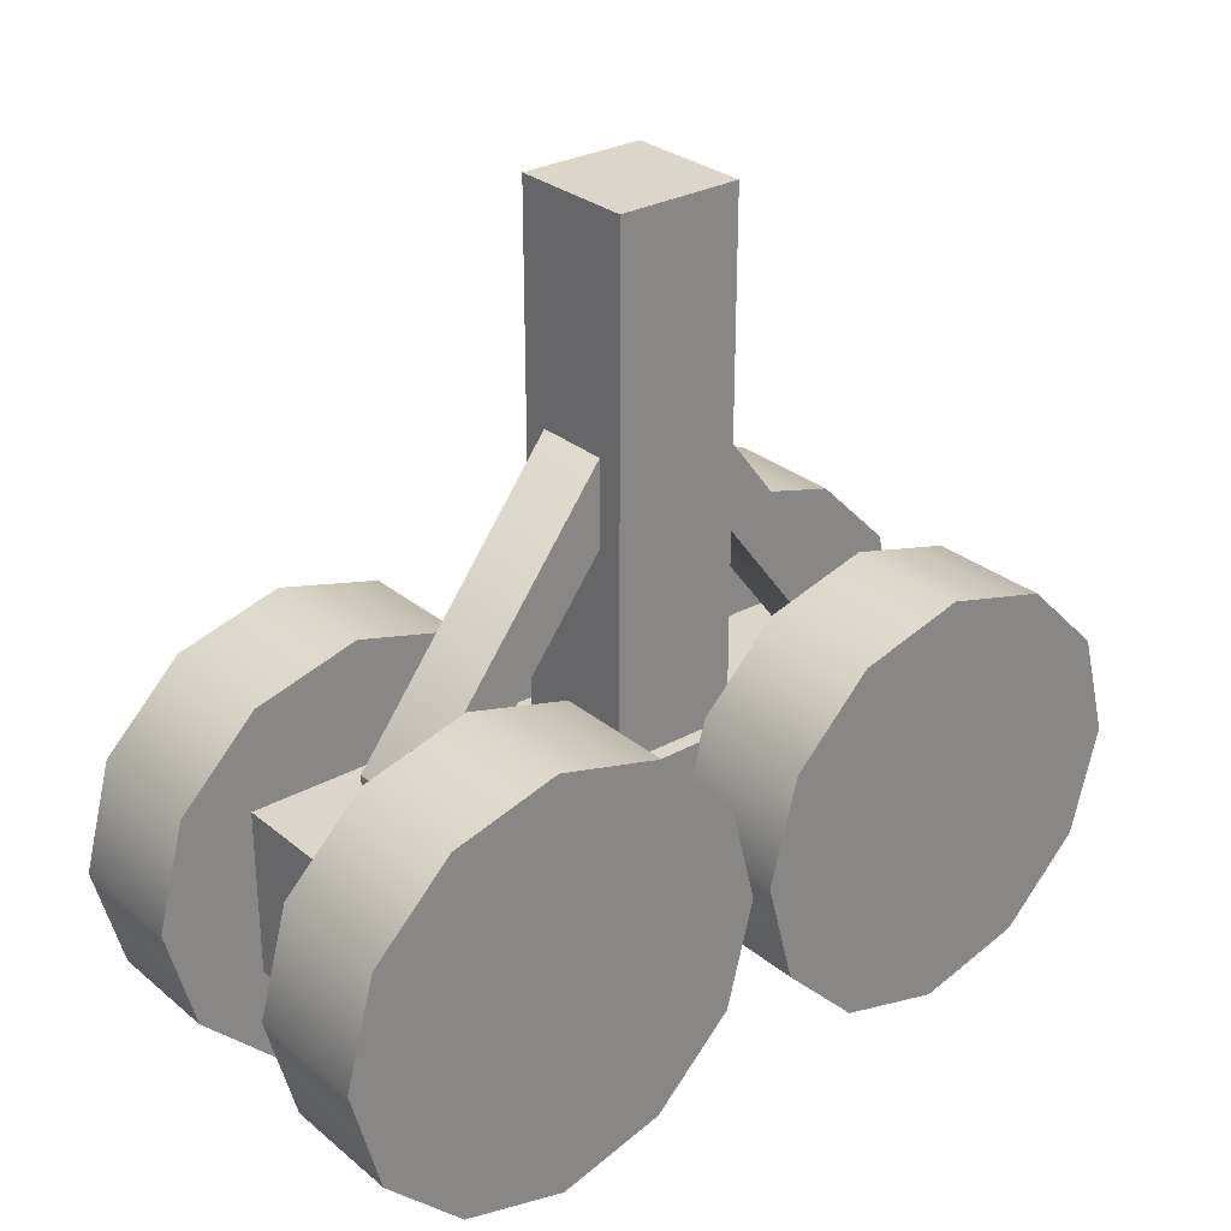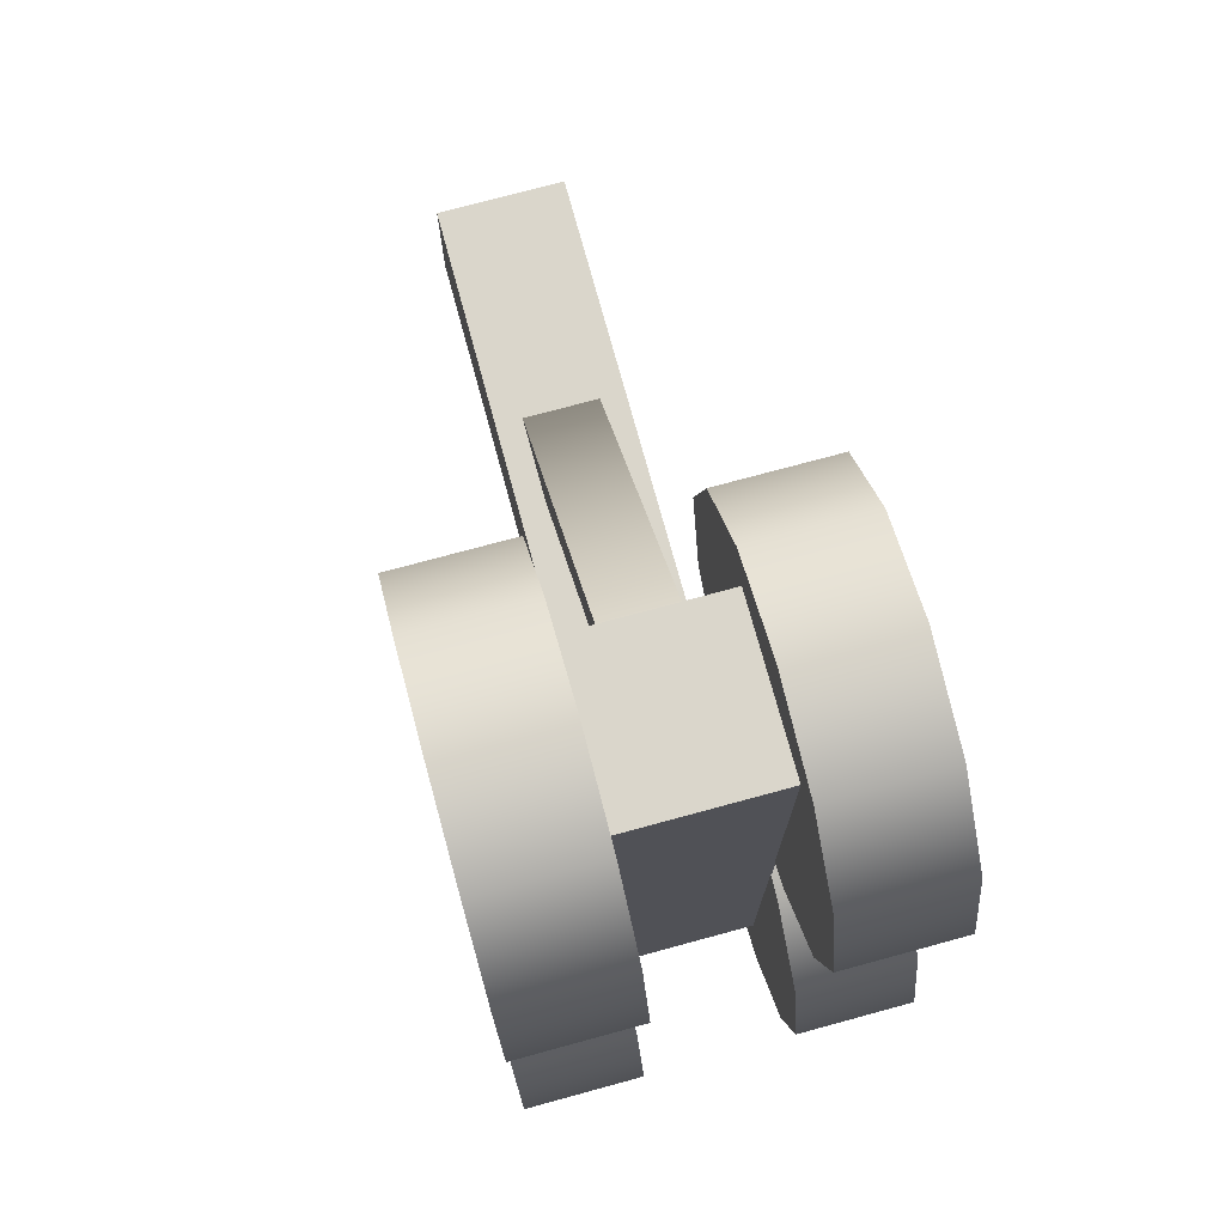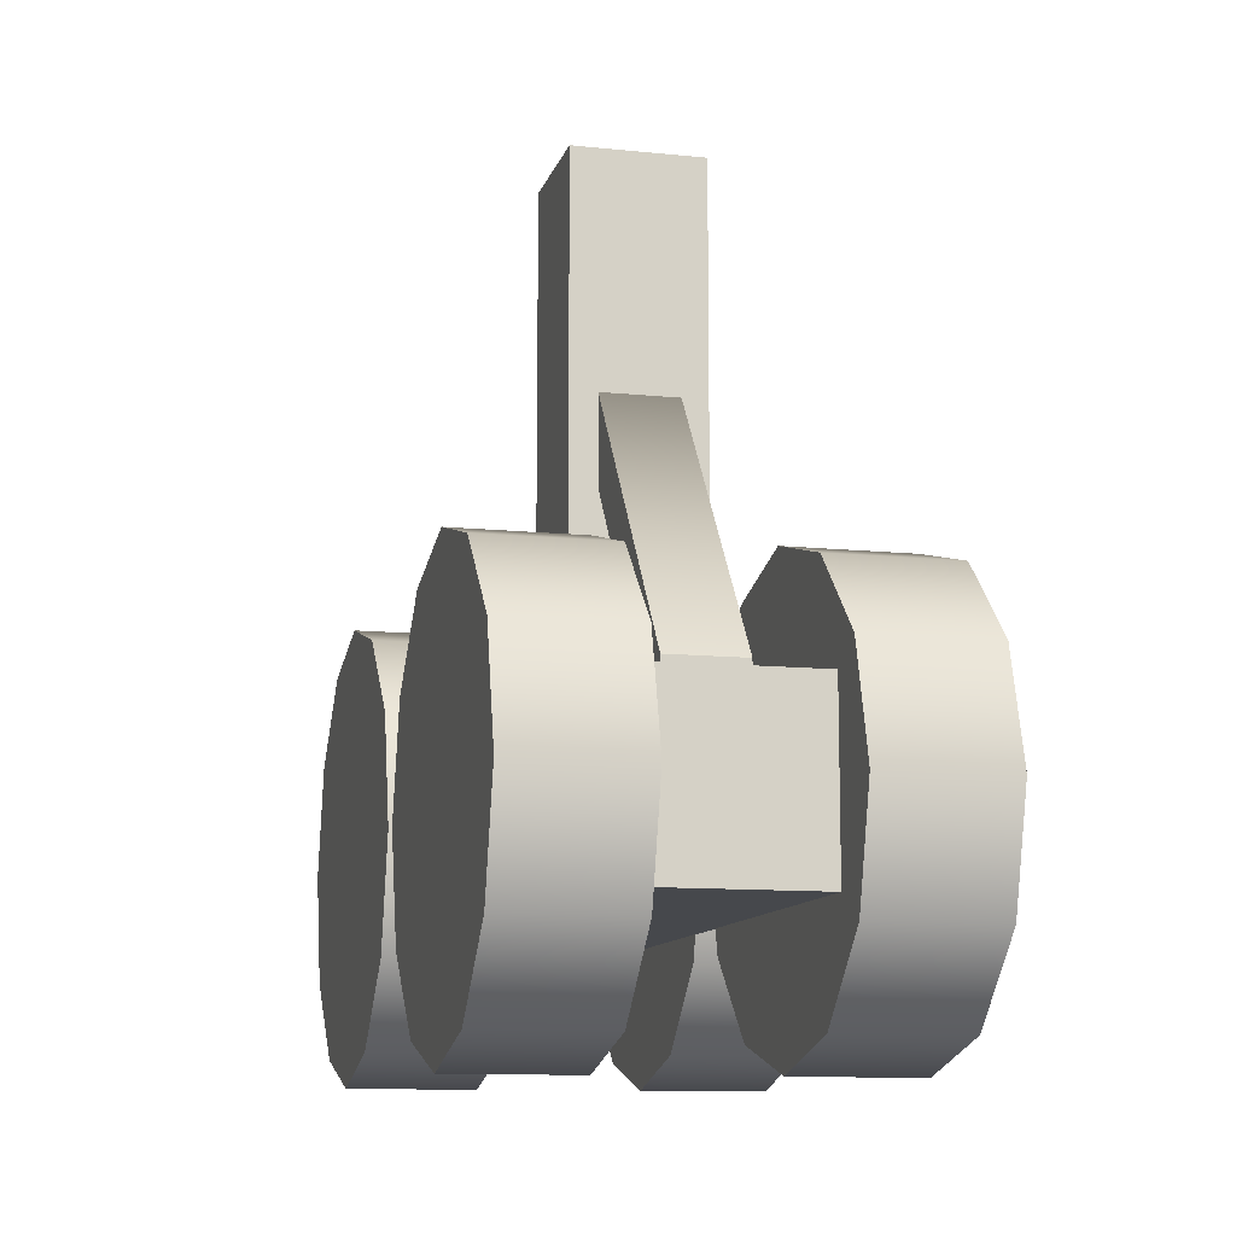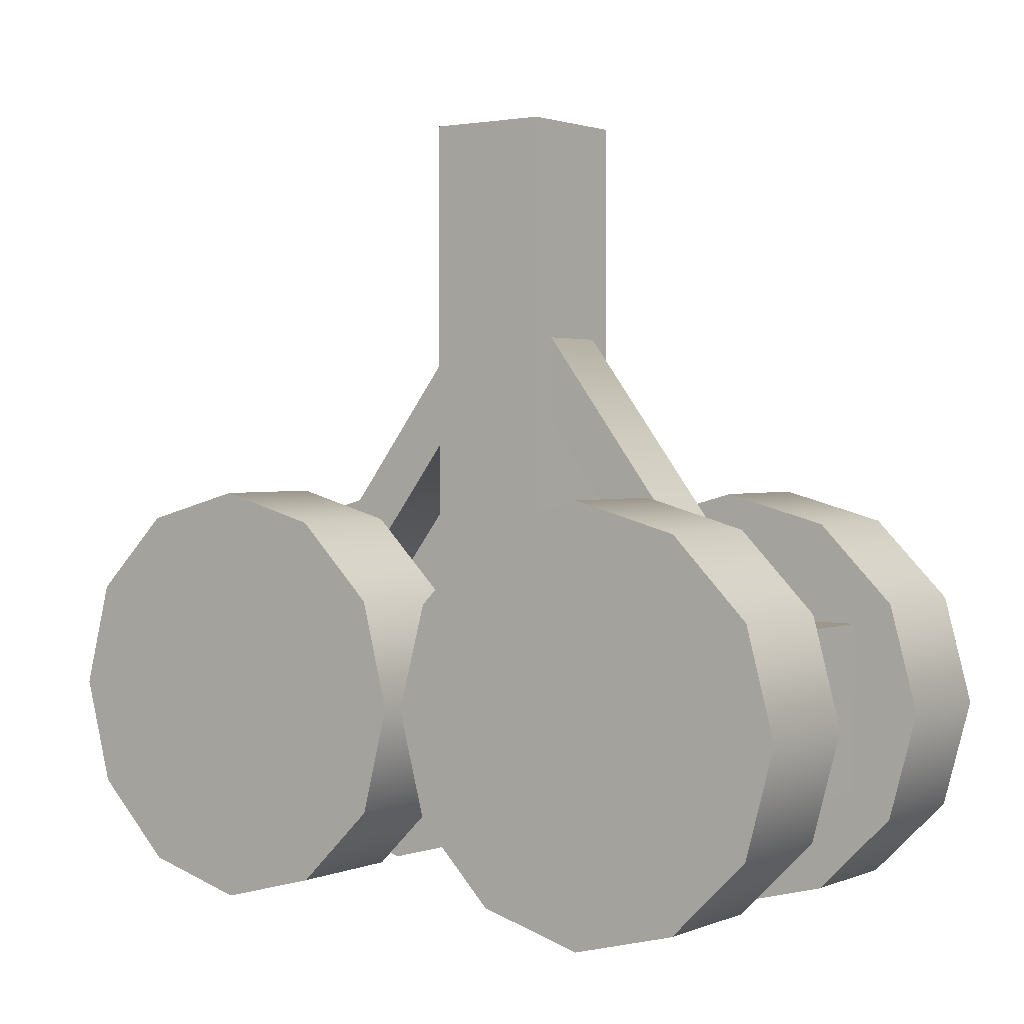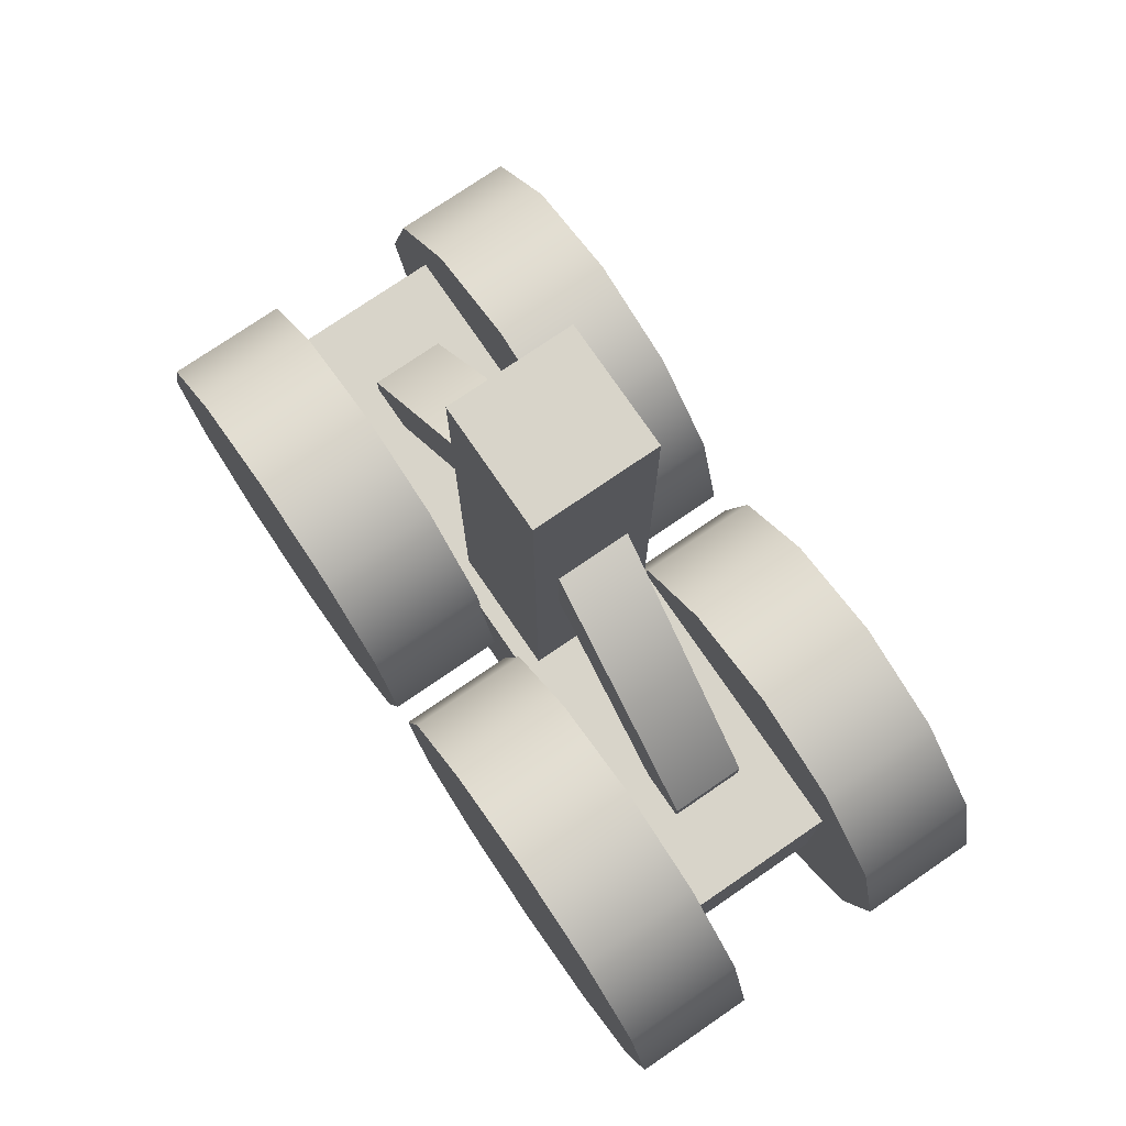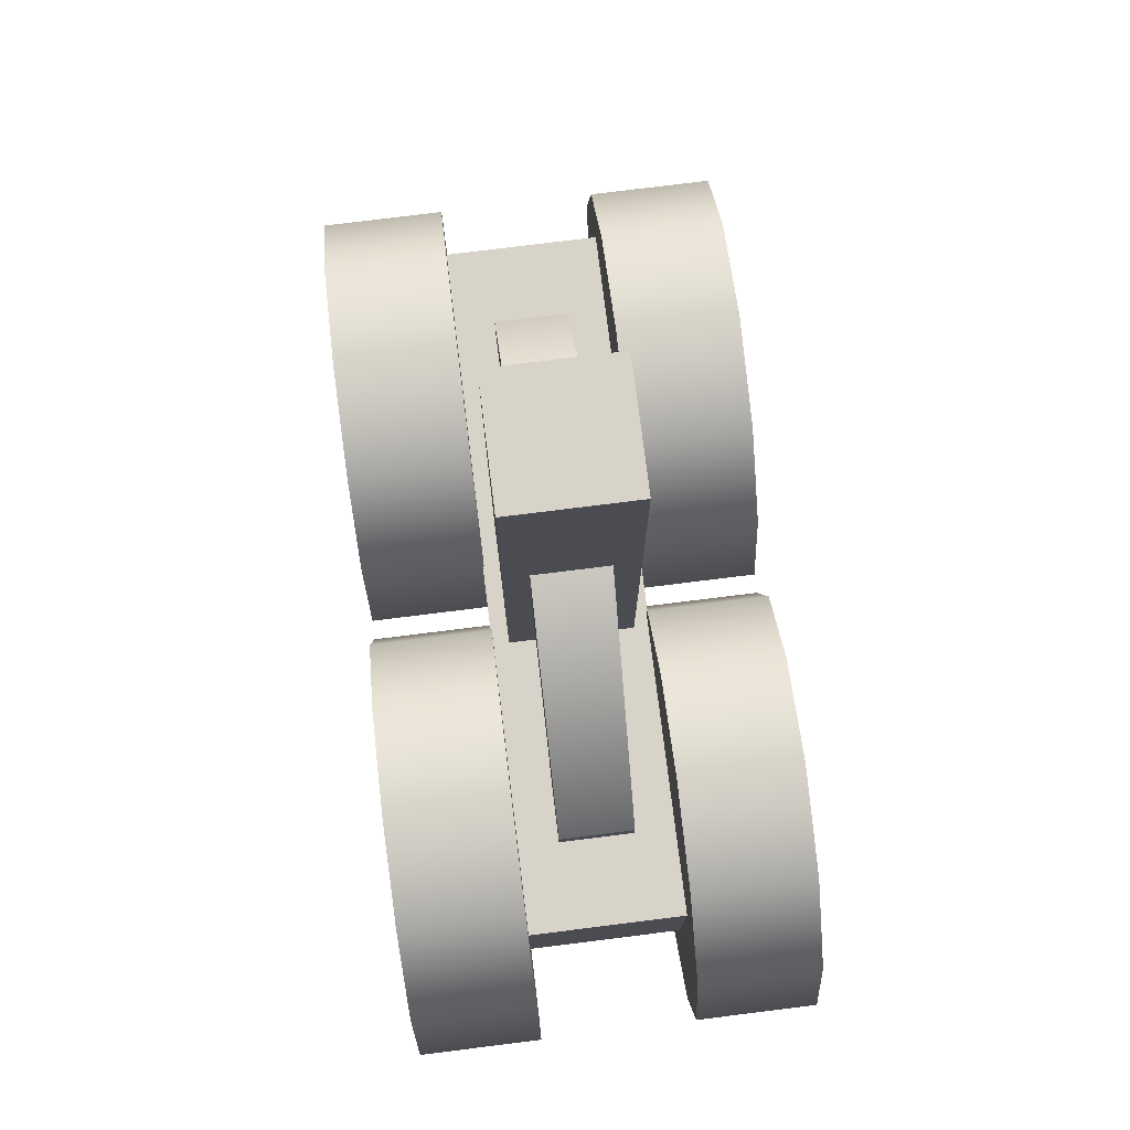
<metadata>
{"format":"obj","ext":"obj","renderer":"f3d","projection":"perspective","resolution":1024,"background":"white","views":[{"elev":28.9,"azim":-129.5,"up":"+Y"},{"elev":74.2,"azim":-15.2,"up":"+Z"},{"elev":-11.2,"azim":-14.2,"up":"+Y"},{"elev":2.0,"azim":-53.5,"up":"+Y"},{"elev":75.9,"azim":145.6,"up":"+Y"},{"elev":76.9,"azim":172.9,"up":"+Y"}]}
</metadata>
<code>
g Wheel02
v 1.622 -2.352 1.438
v 2.174 -2.352 1.438
v 2.174 -2.702 1.788
v 1.622 -2.702 1.788
v 2.174 -3.182 1.919
v 1.622 -3.182 1.919
v 2.174 -3.668 1.788
v 1.622 -3.668 1.788
v 2.174 -4.018 1.438
v 1.622 -4.018 1.438
v 2.174 -4.149 0.9521
v 1.622 -4.149 0.9521
v 2.174 -4.018 0.4717
v 1.622 -4.018 0.4717
v 2.174 -3.668 0.1217
v 1.622 -3.668 0.1217
v 2.174 -3.182 -0.008779
v 1.622 -3.182 -0.008779
v 2.174 -2.702 0.1217
v 1.622 -2.702 0.1217
v 2.174 -2.352 0.4717
v 1.622 -2.352 0.4717
v 2.174 -2.221 0.9521
v 1.622 -2.221 0.9521
v 2.174 -2.352 1.438
v 2.174 -3.182 0.9521
v 2.174 -2.702 1.788
v 2.174 -3.182 1.919
v 2.174 -3.668 1.788
v 2.174 -4.018 1.438
v 2.174 -4.149 0.9521
v 2.174 -4.018 0.4717
v 2.174 -3.668 0.1217
v 2.174 -3.182 -0.008779
v 2.174 -2.702 0.1217
v 2.174 -2.352 0.4717
v 2.174 -2.221 0.9521
v 1.622 -2.702 1.788
v 1.622 -3.182 1.919
v 1.622 -2.352 1.438
v 1.622 -3.668 1.788
v 1.622 -4.018 1.438
v 1.622 -4.149 0.9521
v 1.622 -4.018 0.4717
v 1.622 -3.668 0.1217
v 1.622 -3.182 -0.008779
v 1.622 -2.702 0.1217
v 1.622 -2.352 0.4717
v 1.622 -2.221 0.9521
v 1.622 -2.352 -0.5782
v 2.174 -2.352 -0.5782
v 2.174 -2.702 -0.2223
v 1.622 -2.702 -0.2223
v 2.174 -3.182 -0.09775
v 1.622 -3.182 -0.09775
v 2.174 -3.668 -0.2223
v 1.622 -3.668 -0.2223
v 2.174 -4.018 -0.5782
v 1.622 -4.018 -0.5782
v 2.174 -4.149 -1.059
v 1.622 -4.149 -1.059
v 2.174 -4.018 -1.539
v 1.622 -4.018 -1.539
v 2.174 -3.668 -1.895
v 1.622 -3.668 -1.895
v 2.174 -3.182 -2.025
v 1.622 -3.182 -2.025
v 2.174 -2.702 -1.895
v 1.622 -2.702 -1.895
v 2.174 -2.352 -1.539
v 1.622 -2.352 -1.539
v 2.174 -2.221 -1.059
v 1.622 -2.221 -1.059
v 2.174 -2.352 -0.5782
v 2.174 -3.182 -1.059
v 2.174 -2.702 -0.2223
v 2.174 -3.182 -0.09775
v 2.174 -3.668 -0.2223
v 2.174 -4.018 -0.5782
v 2.174 -4.149 -1.059
v 2.174 -4.018 -1.539
v 2.174 -3.668 -1.895
v 2.174 -3.182 -2.025
v 2.174 -2.702 -1.895
v 2.174 -2.352 -1.539
v 2.174 -2.221 -1.059
v 1.622 -2.702 -0.2223
v 1.622 -3.182 -0.09775
v 1.622 -2.352 -0.5782
v 1.622 -3.668 -0.2223
v 1.622 -4.018 -0.5782
v 1.622 -4.149 -1.059
v 1.622 -4.018 -1.539
v 1.622 -3.668 -1.895
v 1.622 -3.182 -2.025
v 1.622 -2.702 -1.895
v 1.622 -2.352 -1.539
v 1.622 -2.221 -1.059
v 2.88 -2.352 -0.5782
v 3.431 -2.352 -0.5782
v 3.431 -2.702 -0.2223
v 2.88 -2.702 -0.2223
v 3.431 -3.182 -0.09775
v 2.88 -3.182 -0.09775
v 3.431 -3.668 -0.2223
v 2.88 -3.668 -0.2223
v 3.431 -4.018 -0.5782
v 2.88 -4.018 -0.5782
v 3.431 -4.149 -1.059
v 2.88 -4.149 -1.059
v 3.431 -4.018 -1.539
v 2.88 -4.018 -1.539
v 3.431 -3.668 -1.895
v 2.88 -3.668 -1.895
v 3.431 -3.182 -2.025
v 2.88 -3.182 -2.025
v 3.431 -2.702 -1.895
v 2.88 -2.702 -1.895
v 3.431 -2.352 -1.539
v 2.88 -2.352 -1.539
v 3.431 -2.221 -1.059
v 2.88 -2.221 -1.059
v 3.431 -2.352 -0.5782
v 3.431 -3.182 -1.059
v 3.431 -2.702 -0.2223
v 3.431 -3.182 -0.09775
v 3.431 -3.668 -0.2223
v 3.431 -4.018 -0.5782
v 3.431 -4.149 -1.059
v 3.431 -4.018 -1.539
v 3.431 -3.668 -1.895
v 3.431 -3.182 -2.025
v 3.431 -2.702 -1.895
v 3.431 -2.352 -1.539
v 3.431 -2.221 -1.059
v 2.88 -2.702 -0.2223
v 2.88 -3.182 -0.09775
v 2.88 -2.352 -0.5782
v 2.88 -3.668 -0.2223
v 2.88 -4.018 -0.5782
v 2.88 -4.149 -1.059
v 2.88 -4.018 -1.539
v 2.88 -3.668 -1.895
v 2.88 -3.182 -2.025
v 2.88 -2.702 -1.895
v 2.88 -2.352 -1.539
v 2.88 -2.221 -1.059
v 2.88 -2.352 1.438
v 3.431 -2.352 1.438
v 3.431 -2.702 1.788
v 2.88 -2.702 1.788
v 3.431 -3.182 1.919
v 2.88 -3.182 1.919
v 3.431 -3.668 1.788
v 2.88 -3.668 1.788
v 3.431 -4.018 1.438
v 2.88 -4.018 1.438
v 3.431 -4.149 0.9521
v 2.88 -4.149 0.9521
v 3.431 -4.018 0.4717
v 2.88 -4.018 0.4717
v 3.431 -3.668 0.1217
v 2.88 -3.668 0.1217
v 3.431 -3.182 -0.008779
v 2.88 -3.182 -0.008779
v 3.431 -2.702 0.1217
v 2.88 -2.702 0.1217
v 3.431 -2.352 0.4717
v 2.88 -2.352 0.4717
v 3.431 -2.221 0.9521
v 2.88 -2.221 0.9521
v 3.431 -2.352 1.438
v 3.431 -3.182 0.9521
v 3.431 -2.702 1.788
v 3.431 -3.182 1.919
v 3.431 -3.668 1.788
v 3.431 -4.018 1.438
v 3.431 -4.149 0.9521
v 3.431 -4.018 0.4717
v 3.431 -3.668 0.1217
v 3.431 -3.182 -0.008779
v 3.431 -2.702 0.1217
v 3.431 -2.352 0.4717
v 3.431 -2.221 0.9521
v 2.88 -2.702 1.788
v 2.88 -3.182 1.919
v 2.88 -2.352 1.438
v 2.88 -3.668 1.788
v 2.88 -4.018 1.438
v 2.88 -4.149 0.9521
v 2.88 -4.018 0.4717
v 2.88 -3.668 0.1217
v 2.88 -3.182 -0.008779
v 2.88 -2.702 0.1217
v 2.88 -2.352 0.4717
v 2.88 -2.221 0.9521
v 2.696 -3.081 -1.195
v 2.696 -1.503 0.01495
v 2.696 -1.118 0.01495
v 2.696 -2.696 -1.195
v 2.696 -2.696 1.219
v 2.696 -3.081 1.219
v 2.696 -2.696 -1.195
v 2.696 -1.118 0.01495
v 2.358 -1.118 0.01495
v 2.358 -2.696 -1.195
v 2.358 -2.696 1.219
v 2.696 -2.696 1.219
v 2.358 -2.696 -1.195
v 2.358 -1.118 0.01495
v 2.358 -1.503 0.01495
v 2.358 -3.081 -1.195
v 2.358 -3.081 1.219
v 2.358 -2.696 1.219
v 2.358 -3.081 -1.195
v 2.358 -1.503 0.01495
v 2.696 -1.503 0.01495
v 2.696 -3.081 -1.195
v 2.696 -3.081 1.219
v 2.358 -3.081 1.219
v 2.696 -3.081 1.219
v 2.358 -3.081 1.219
v 2.358 -2.696 1.219
v 2.696 -2.696 1.219
v 2.358 -3.081 -1.195
v 2.696 -3.081 -1.195
v 2.696 -2.696 -1.195
v 2.358 -2.696 -1.195
v 2.885 -3.556 -1.587
v 2.885 -3.556 1.61
v 2.885 -2.796 1.61
v 2.885 -2.796 -1.587
v 2.808 -0.4833 -0.2698
v 2.808 -0.4833 0.2996
v 2.239 -0.4833 0.2996
v 2.239 -0.4833 -0.2698
v 2.168 -2.796 -1.587
v 2.168 -2.796 1.61
v 2.168 -3.556 1.61
v 2.168 -3.556 -1.587
v 2.168 -3.556 -1.587
v 2.168 -3.556 1.61
v 2.885 -3.556 1.61
v 2.885 -3.556 -1.587
v 2.885 -3.556 1.61
v 2.168 -3.556 1.61
v 2.168 -2.796 1.61
v 2.885 -2.796 1.61
v 2.168 -3.556 -1.587
v 2.885 -3.556 -1.587
v 2.885 -2.796 -1.587
v 2.168 -2.796 -1.587
v 2.885 -2.796 -1.587
v 2.885 -2.796 1.61
v 2.808 -2.796 0.2996
v 2.808 -2.796 -0.2698
v 2.239 -2.796 0.2996
v 2.168 -2.796 1.61
v 2.239 -2.796 -0.2698
v 2.168 -2.796 -1.587
v 2.808 -2.796 -0.2698
v 2.808 -2.796 0.2996
v 2.808 -0.4833 0.2996
v 2.808 -0.4833 -0.2698
v 2.808 -2.796 0.2996
v 2.239 -2.796 0.2996
v 2.239 -0.4833 0.2996
v 2.808 -0.4833 0.2996
v 2.239 -2.796 0.2996
v 2.239 -2.796 -0.2698
v 2.239 -0.4833 -0.2698
v 2.239 -0.4833 0.2996
v 2.239 -2.796 -0.2698
v 2.808 -2.796 -0.2698
v 2.808 -0.4833 -0.2698
v 2.239 -0.4833 -0.2698
f 3 2 1
f 4 3 1
f 5 3 4
f 6 5 4
f 7 5 6
f 8 7 6
f 9 7 8
f 10 9 8
f 11 9 10
f 12 11 10
f 13 11 12
f 14 13 12
f 15 13 14
f 16 15 14
f 17 15 16
f 18 17 16
f 19 17 18
f 20 19 18
f 21 19 20
f 22 21 20
f 23 21 22
f 24 23 22
f 2 23 24
f 1 2 24
f 27 26 25
f 28 26 27
f 29 26 28
f 30 26 29
f 31 26 30
f 32 26 31
f 33 26 32
f 34 26 33
f 35 26 34
f 36 26 35
f 37 26 36
f 25 26 37
f 40 39 38
f 40 41 39
f 40 42 41
f 40 43 42
f 40 44 43
f 40 45 44
f 40 46 45
f 40 47 46
f 40 48 47
f 40 49 48
f 52 51 50
f 53 52 50
f 54 52 53
f 55 54 53
f 56 54 55
f 57 56 55
f 58 56 57
f 59 58 57
f 60 58 59
f 61 60 59
f 62 60 61
f 63 62 61
f 64 62 63
f 65 64 63
f 66 64 65
f 67 66 65
f 68 66 67
f 69 68 67
f 70 68 69
f 71 70 69
f 72 70 71
f 73 72 71
f 51 72 73
f 50 51 73
f 76 75 74
f 77 75 76
f 78 75 77
f 79 75 78
f 80 75 79
f 81 75 80
f 82 75 81
f 83 75 82
f 84 75 83
f 85 75 84
f 86 75 85
f 74 75 86
f 89 88 87
f 89 90 88
f 89 91 90
f 89 92 91
f 89 93 92
f 89 94 93
f 89 95 94
f 89 96 95
f 89 97 96
f 89 98 97
f 101 100 99
f 102 101 99
f 103 101 102
f 104 103 102
f 105 103 104
f 106 105 104
f 107 105 106
f 108 107 106
f 109 107 108
f 110 109 108
f 111 109 110
f 112 111 110
f 113 111 112
f 114 113 112
f 115 113 114
f 116 115 114
f 117 115 116
f 118 117 116
f 119 117 118
f 120 119 118
f 121 119 120
f 122 121 120
f 100 121 122
f 99 100 122
f 125 124 123
f 126 124 125
f 127 124 126
f 128 124 127
f 129 124 128
f 130 124 129
f 131 124 130
f 132 124 131
f 133 124 132
f 134 124 133
f 135 124 134
f 123 124 135
f 138 137 136
f 138 139 137
f 138 140 139
f 138 141 140
f 138 142 141
f 138 143 142
f 138 144 143
f 138 145 144
f 138 146 145
f 138 147 146
f 150 149 148
f 151 150 148
f 152 150 151
f 153 152 151
f 154 152 153
f 155 154 153
f 156 154 155
f 157 156 155
f 158 156 157
f 159 158 157
f 160 158 159
f 161 160 159
f 162 160 161
f 163 162 161
f 164 162 163
f 165 164 163
f 166 164 165
f 167 166 165
f 168 166 167
f 169 168 167
f 170 168 169
f 171 170 169
f 149 170 171
f 148 149 171
f 174 173 172
f 175 173 174
f 176 173 175
f 177 173 176
f 178 173 177
f 179 173 178
f 180 173 179
f 181 173 180
f 182 173 181
f 183 173 182
f 184 173 183
f 172 173 184
f 187 186 185
f 187 188 186
f 187 189 188
f 187 190 189
f 187 191 190
f 187 192 191
f 187 193 192
f 187 194 193
f 187 195 194
f 187 196 195
f 199 198 197
f 200 199 197
f 199 201 198
f 201 202 198
f 205 204 203
f 206 205 203
f 205 207 204
f 207 208 204
f 211 210 209
f 212 211 209
f 211 213 210
f 213 214 210
f 217 216 215
f 218 217 215
f 217 219 216
f 219 220 216
f 223 222 221
f 224 223 221
f 227 226 225
f 228 227 225
f 231 230 229
f 232 231 229
f 235 234 233
f 236 235 233
f 239 238 237
f 240 239 237
f 243 242 241
f 244 243 241
f 247 246 245
f 248 247 245
f 251 250 249
f 252 251 249
f 255 254 253
f 256 255 253
f 255 257 254
f 257 258 254
f 257 259 258
f 259 260 258
f 256 253 260
f 259 256 260
f 263 262 261
f 264 263 261
f 267 266 265
f 268 267 265
f 271 270 269
f 272 271 269
f 275 274 273
f 276 275 273

</code>
